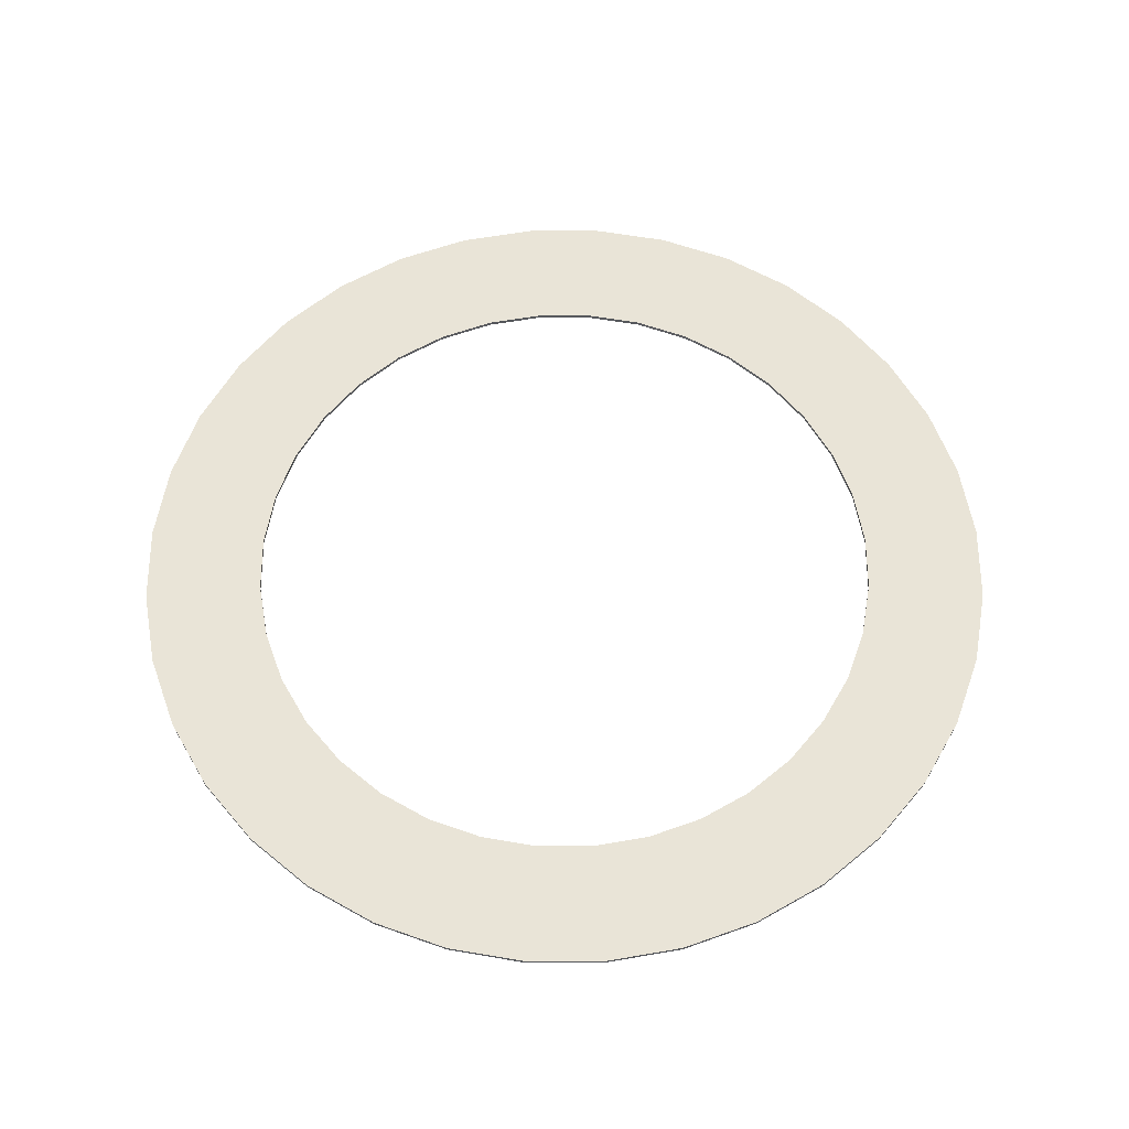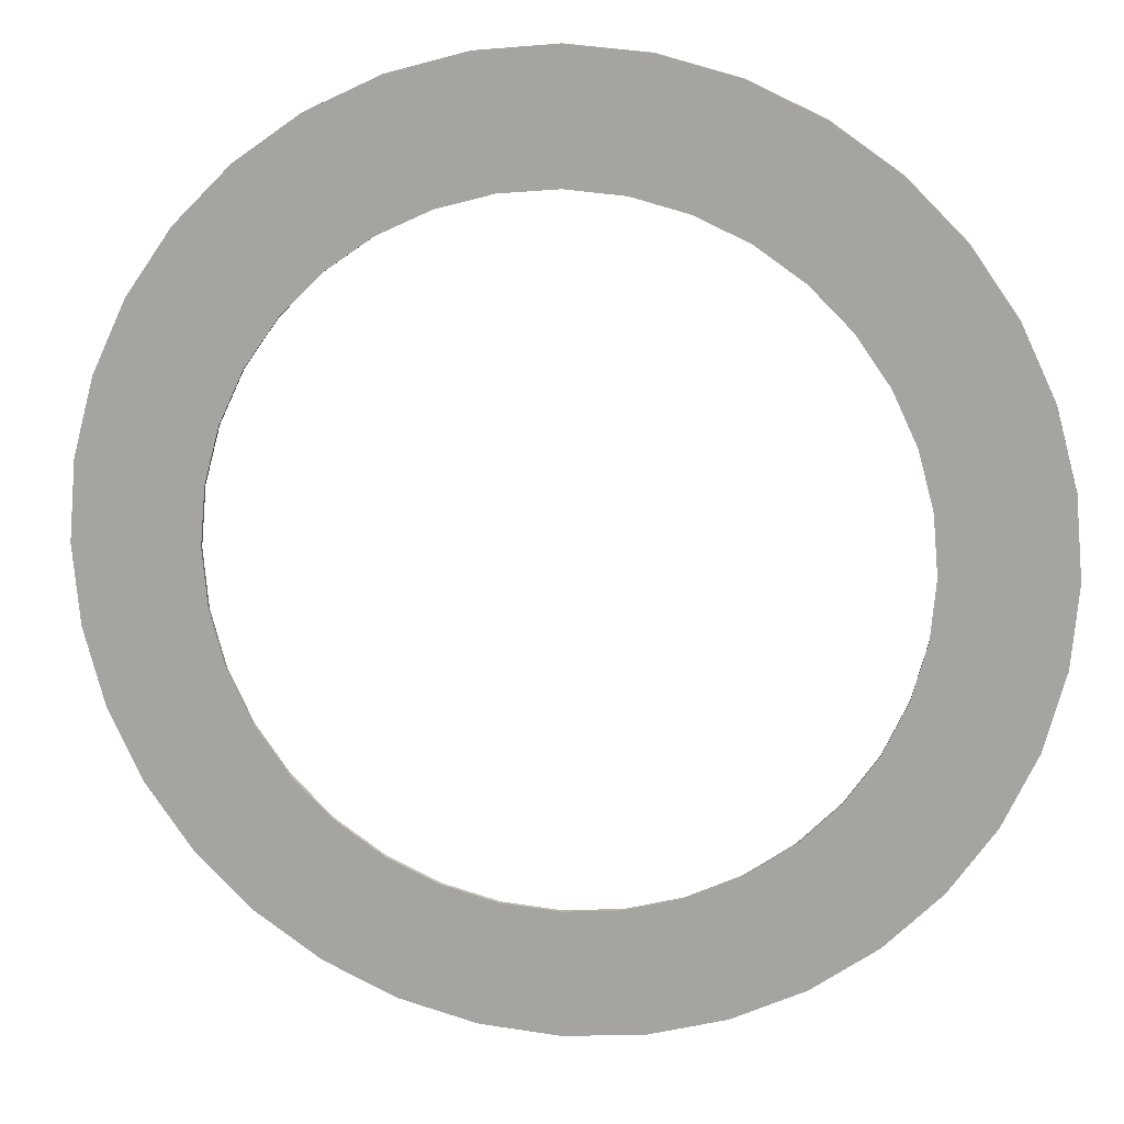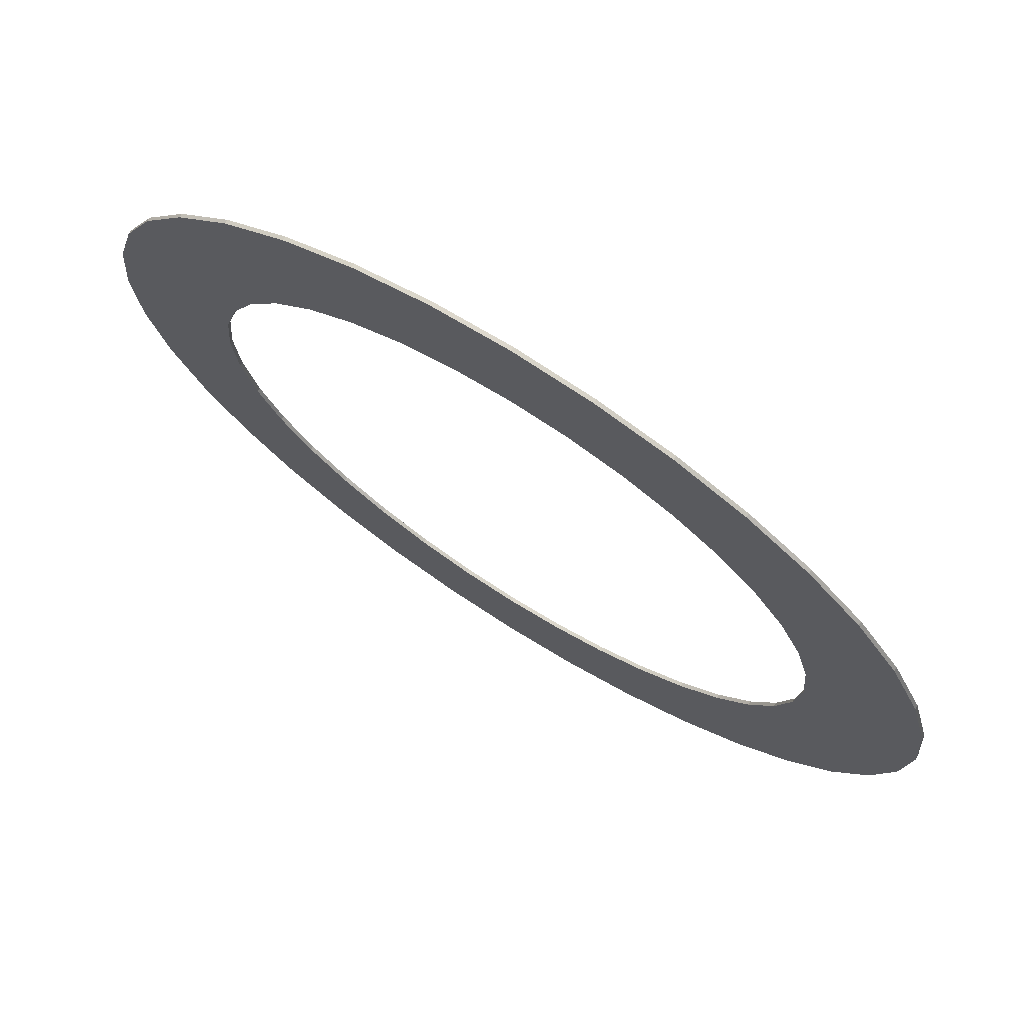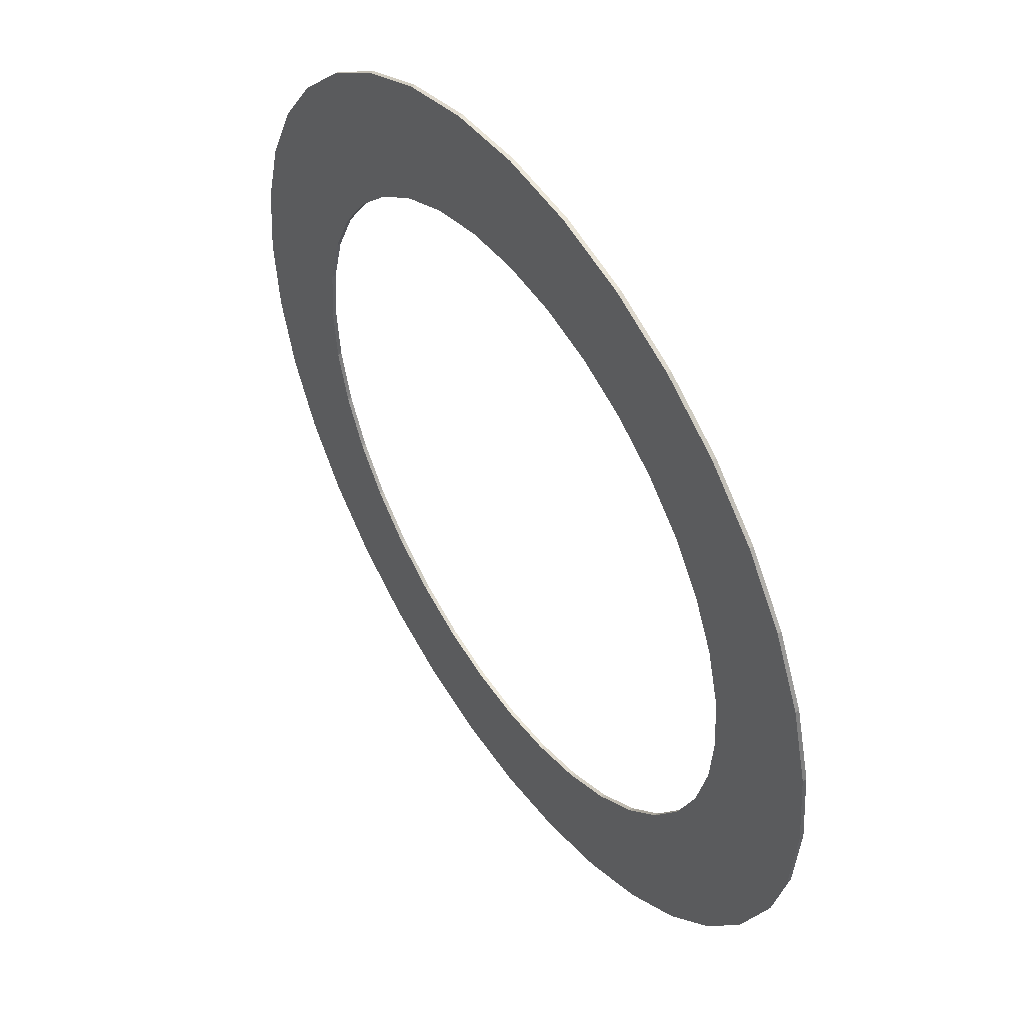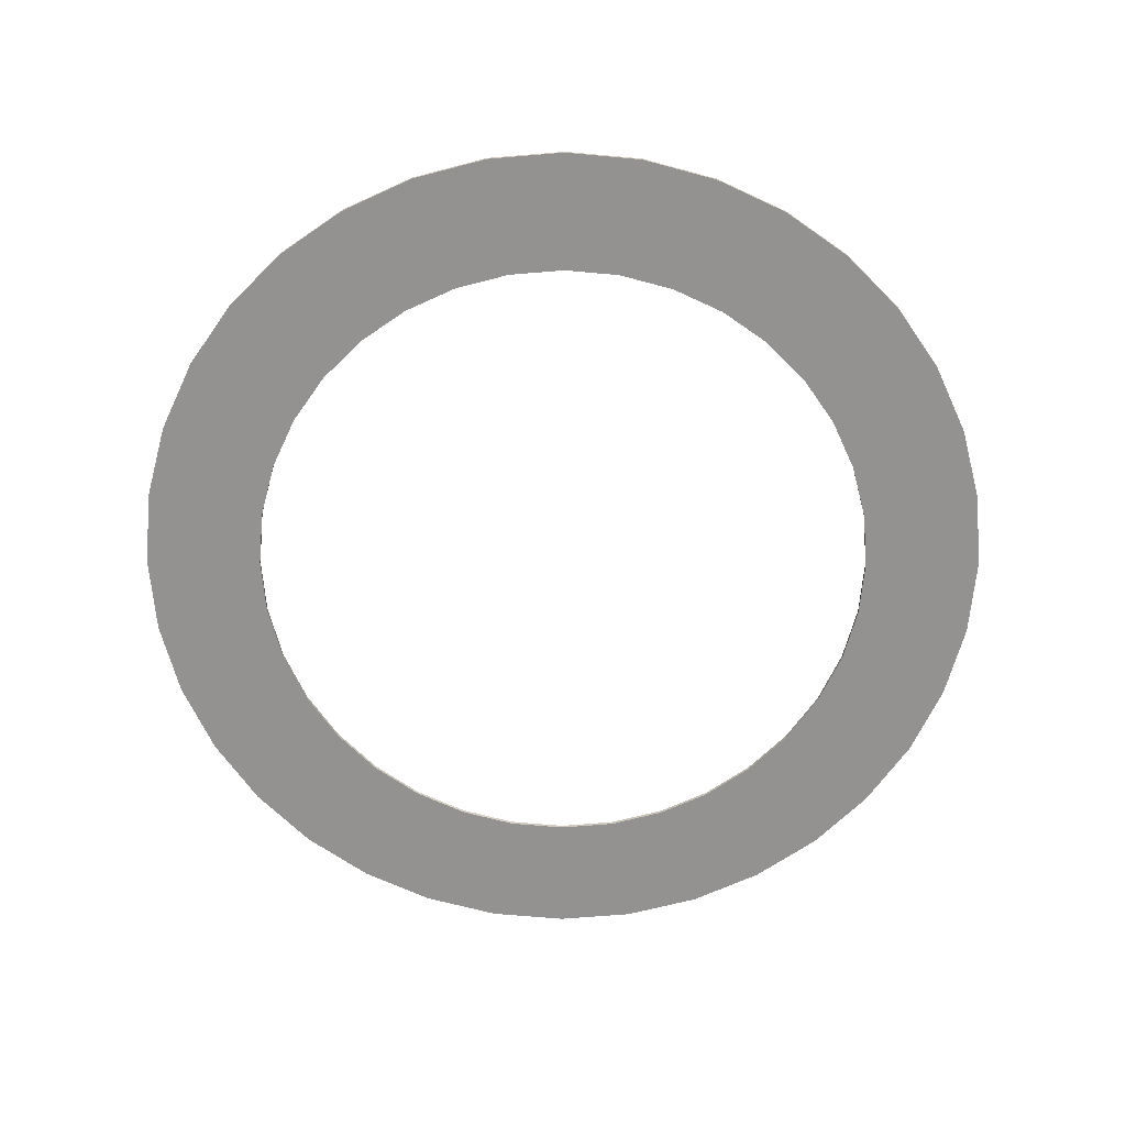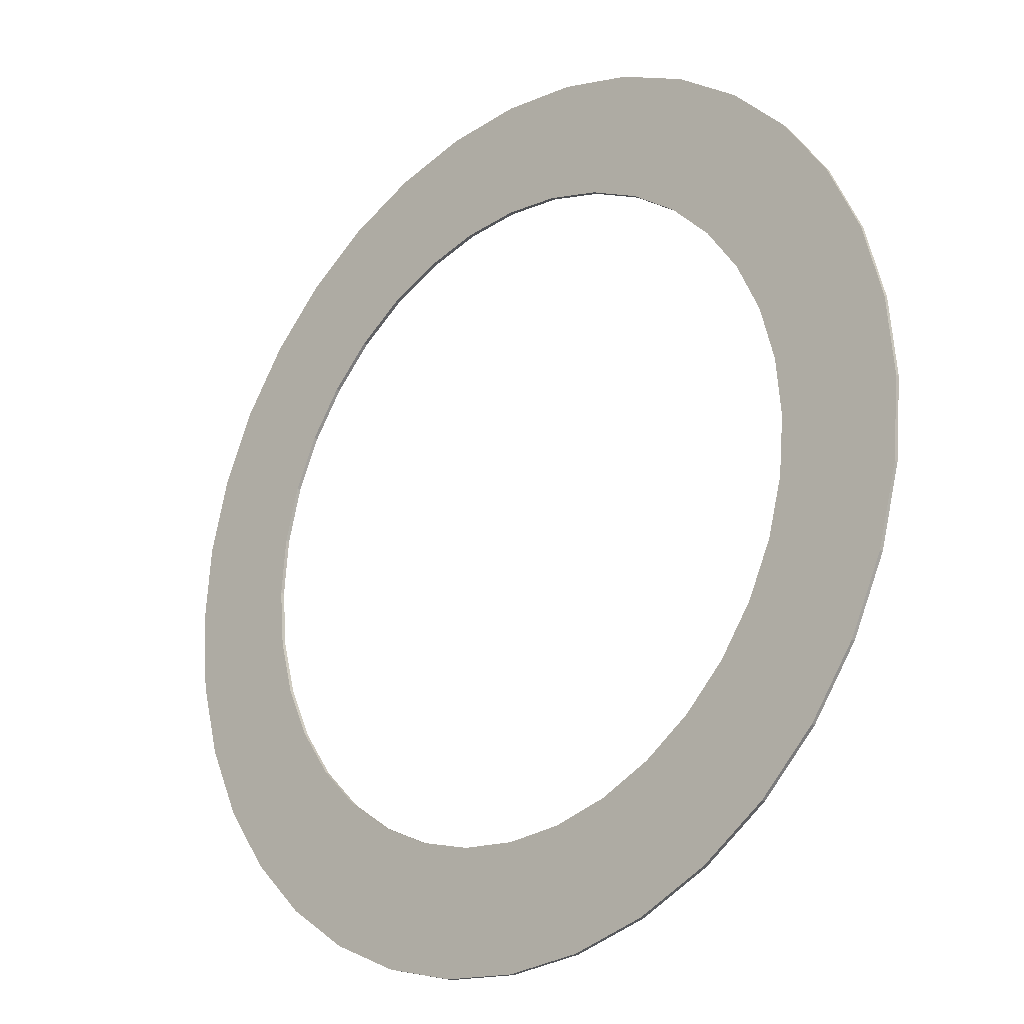
<metadata>
{"format":"obj","ext":"obj","renderer":"f3d","projection":"perspective","resolution":1024,"background":"white","views":[{"elev":60.8,"azim":24.9,"up":"+Y"},{"elev":14.5,"azim":9.2,"up":"+Z"},{"elev":73.2,"azim":-147.6,"up":"+Z"},{"elev":49.4,"azim":55.9,"up":"+Z"},{"elev":-66.5,"azim":-70.2,"up":"+Y"},{"elev":-22.4,"azim":-137.1,"up":"+Z"}]}
</metadata>
<code>
v -0.7386 -7.092e-16 -0.1302
v -0.75 -0.00656 4.017e-19
v -0.75 -7.121e-16 6.163e-33
v -0.7386 -0.00656 -0.1302
v -0.7048 -6.848e-16 -0.2565
v -0.7048 -0.00656 -0.2565
v -0.6495 -6.396e-16 -0.375
v -0.6495 -0.00656 -0.375
v -0.5745 -5.75e-16 -0.4821
v -0.5745 -0.00656 -0.4821
v -0.4821 -4.929e-16 -0.5745
v -0.4821 -0.00656 -0.5745
v -0.375 -3.958e-16 -0.6495
v -0.375 -0.00656 -0.6495
v -0.2565 -2.867e-16 -0.7048
v -0.2565 -0.00656 -0.7048
v -0.1302 -1.689e-16 -0.7386
v -0.1302 -0.00656 -0.7386
v -4.592e-17 -4.592e-17 -0.75
v -3.97e-17 -0.00656 -0.75
v 0.1302 7.842e-17 -0.7386
v 0.1302 -0.00656 -0.7386
v 0.2565 2.004e-16 -0.7048
v 0.2565 -0.00656 -0.7048
v 0.375 3.163e-16 -0.6495
v 0.375 -0.00656 -0.6495
v 0.4821 4.225e-16 -0.5745
v 0.4821 -0.00656 -0.5745
v 0.5745 5.159e-16 -0.4821
v 0.5745 -0.00656 -0.4821
v 0.6495 5.937e-16 -0.375
v 0.6495 -0.00656 -0.375
v 0.7048 6.534e-16 -0.2565
v 0.7048 -0.00656 -0.2565
v 0.7386 6.933e-16 -0.1302
v 0.7386 -0.00656 -0.1302
v 0.75 7.121e-16 -1.091e-15
v 0.75 -0.00656 -1.091e-15
v 0.7386 7.092e-16 0.1302
v 0.7386 -0.00656 0.1302
v 0.7048 6.848e-16 0.2565
v 0.7048 -0.00656 0.2565
v 0.6495 6.396e-16 0.375
v 0.6495 -0.00656 0.375
v 0.5745 5.75e-16 0.4821
v 0.5745 -0.00656 0.4821
v 0.4821 4.929e-16 0.5745
v 0.4821 -0.00656 0.5745
v 0.375 3.958e-16 0.6495
v 0.375 -0.00656 0.6495
v 0.2565 2.867e-16 0.7048
v 0.2565 -0.00656 0.7048
v 0.1302 1.689e-16 0.7386
v 0.1302 -0.00656 0.7386
v 2.136e-15 4.592e-17 0.75
v 2.142e-15 -0.00656 0.75
v -0.1302 -7.842e-17 0.7386
v -0.1302 -0.00656 0.7386
v -0.2565 -2.004e-16 0.7048
v -0.2565 -0.00656 0.7048
v -0.375 -3.163e-16 0.6495
v -0.375 -0.00656 0.6495
v -0.4821 -4.225e-16 0.5745
v -0.4821 -0.00656 0.5745
v -0.5745 -5.159e-16 0.4821
v -0.5745 -0.00656 0.4821
v -0.6495 -5.937e-16 0.375
v -0.6495 -0.00656 0.375
v -0.7048 -6.534e-16 0.2565
v -0.7048 -0.00656 0.2565
v -0.7386 -6.933e-16 0.1302
v -0.7386 -0.00656 0.1302
v -0.5383 -5.169e-16 -0.09492
v -0.5466 -5.19e-16 6.163e-33
v -0.5466 -0.00656 4.017e-19
v -0.5383 -0.00656 -0.09492
v -0.5137 -4.991e-16 -0.187
v -0.5137 -0.00656 -0.187
v -0.4734 -4.662e-16 -0.2733
v -0.4734 -0.00656 -0.2733
v -0.4188 -4.191e-16 -0.3514
v -0.4188 -0.00656 -0.3514
v -0.3514 -3.592e-16 -0.4188
v -0.3514 -0.00656 -0.4188
v -0.2733 -2.885e-16 -0.4734
v -0.2733 -0.00656 -0.4734
v -0.187 -2.09e-16 -0.5137
v -0.187 -0.00656 -0.5137
v -0.09492 -1.231e-16 -0.5383
v -0.09492 -0.00656 -0.5383
v -3.347e-17 -3.347e-17 -0.5466
v -2.724e-17 -0.00656 -0.5466
v 0.09492 5.716e-17 -0.5383
v 0.09492 -0.00656 -0.5383
v 0.187 1.461e-16 -0.5137
v 0.187 -0.00656 -0.5137
v 0.2733 2.305e-16 -0.4734
v 0.2733 -0.00656 -0.4734
v 0.3514 3.08e-16 -0.4188
v 0.3514 -0.00656 -0.4188
v 0.4188 3.761e-16 -0.3514
v 0.4188 -0.00656 -0.3514
v 0.4734 4.327e-16 -0.2733
v 0.4734 -0.00656 -0.2733
v 0.5137 4.762e-16 -0.187
v 0.5137 -0.00656 -0.187
v 0.5383 5.053e-16 -0.09492
v 0.5383 -0.00656 -0.09492
v 0.5466 5.19e-16 -7.952e-16
v 0.5466 -0.00656 -7.948e-16
v 0.5383 5.169e-16 0.09492
v 0.5383 -0.00656 0.09492
v 0.5137 4.991e-16 0.187
v 0.5137 -0.00656 0.187
v 0.4734 4.662e-16 0.2733
v 0.4734 -0.00656 0.2733
v 0.4188 4.191e-16 0.3514
v 0.4188 -0.00656 0.3514
v 0.3514 3.592e-16 0.4188
v 0.3514 -0.00656 0.4188
v 0.2733 2.885e-16 0.4734
v 0.2733 -0.00656 0.4734
v 0.187 2.09e-16 0.5137
v 0.187 -0.00656 0.5137
v 0.09492 1.231e-16 0.5383
v 0.09492 -0.00656 0.5383
v 1.557e-15 3.347e-17 0.5466
v 1.563e-15 -0.00656 0.5466
v -0.09492 -5.716e-17 0.5383
v -0.09492 -0.00656 0.5383
v -0.187 -1.461e-16 0.5137
v -0.187 -0.00656 0.5137
v -0.2733 -2.305e-16 0.4734
v -0.2733 -0.00656 0.4734
v -0.3514 -3.08e-16 0.4188
v -0.3514 -0.00656 0.4188
v -0.4188 -3.761e-16 0.3514
v -0.4188 -0.00656 0.3514
v -0.4734 -4.327e-16 0.2733
v -0.4734 -0.00656 0.2733
v -0.5137 -4.762e-16 0.187
v -0.5137 -0.00656 0.187
v -0.5383 -5.053e-16 0.09492
v -0.5383 -0.00656 0.09492
f 1 2 3
f 1 4 2
f 5 6 4
f 5 4 1
f 7 8 6
f 7 6 5
f 9 10 8
f 9 8 7
f 11 12 10
f 11 10 9
f 13 12 11
f 13 14 12
f 15 14 13
f 15 16 14
f 17 18 16
f 17 16 15
f 19 20 18
f 19 18 17
f 21 22 20
f 21 20 19
f 23 24 22
f 23 22 21
f 25 26 24
f 25 24 23
f 27 28 26
f 27 26 25
f 29 30 28
f 29 28 27
f 31 32 30
f 31 30 29
f 33 34 32
f 33 32 31
f 35 36 34
f 35 34 33
f 37 38 36
f 37 36 35
f 39 40 38
f 39 38 37
f 41 42 40
f 41 40 39
f 43 44 42
f 43 42 41
f 45 46 44
f 45 44 43
f 47 48 46
f 47 46 45
f 49 50 48
f 49 48 47
f 51 52 50
f 51 50 49
f 53 54 52
f 53 52 51
f 55 56 54
f 55 54 53
f 57 58 56
f 57 56 55
f 59 60 58
f 59 58 57
f 61 62 60
f 61 60 59
f 63 64 62
f 63 62 61
f 65 64 63
f 65 66 64
f 67 66 65
f 67 68 66
f 69 68 67
f 69 70 68
f 71 70 69
f 71 72 70
f 3 72 71
f 3 2 72
f 73 74 75
f 73 75 76
f 77 76 78
f 77 73 76
f 79 78 80
f 79 77 78
f 81 80 82
f 81 79 80
f 83 82 84
f 83 81 82
f 85 83 84
f 85 84 86
f 87 85 86
f 87 86 88
f 89 88 90
f 89 87 88
f 91 90 92
f 91 89 90
f 93 92 94
f 93 91 92
f 95 94 96
f 95 93 94
f 97 96 98
f 97 95 96
f 99 98 100
f 99 97 98
f 101 100 102
f 101 99 100
f 103 102 104
f 103 101 102
f 105 104 106
f 105 103 104
f 107 106 108
f 107 105 106
f 109 108 110
f 109 107 108
f 111 110 112
f 111 109 110
f 113 112 114
f 113 111 112
f 115 114 116
f 115 113 114
f 117 116 118
f 117 115 116
f 119 118 120
f 119 117 118
f 121 120 122
f 121 119 120
f 123 122 124
f 123 121 122
f 125 124 126
f 125 123 124
f 127 126 128
f 127 125 126
f 129 128 130
f 129 127 128
f 131 130 132
f 131 129 130
f 133 132 134
f 133 131 132
f 135 133 134
f 135 134 136
f 137 135 136
f 137 136 138
f 139 137 138
f 139 138 140
f 141 139 140
f 141 140 142
f 143 141 142
f 143 142 144
f 74 143 144
f 74 144 75
f 81 11 9
f 81 83 11
f 85 13 11
f 85 11 83
f 79 9 7
f 79 81 9
f 87 15 13
f 87 13 85
f 77 7 5
f 77 79 7
f 89 17 15
f 89 15 87
f 73 5 1
f 73 77 5
f 91 17 89
f 91 19 17
f 74 1 3
f 74 73 1
f 93 19 91
f 93 21 19
f 143 74 3
f 143 3 71
f 95 23 21
f 95 21 93
f 141 143 71
f 141 71 69
f 97 23 95
f 97 25 23
f 139 69 67
f 139 141 69
f 99 27 25
f 99 25 97
f 137 139 67
f 137 67 65
f 29 27 99
f 29 99 101
f 63 137 65
f 63 135 137
f 103 29 101
f 31 29 103
f 61 135 63
f 61 133 135
f 33 103 105
f 33 31 103
f 59 133 61
f 59 131 133
f 35 105 107
f 35 33 105
f 57 129 131
f 57 131 59
f 37 107 109
f 37 35 107
f 55 127 129
f 55 129 57
f 39 109 111
f 39 111 113
f 39 37 109
f 53 125 127
f 53 127 55
f 41 39 113
f 51 123 125
f 51 125 53
f 43 113 115
f 43 41 113
f 49 123 51
f 49 121 123
f 47 121 49
f 47 119 121
f 45 43 115
f 45 119 47
f 45 115 117
f 45 117 119
f 82 10 12
f 82 12 84
f 86 12 14
f 86 84 12
f 80 8 10
f 80 10 82
f 88 14 16
f 88 86 14
f 78 6 8
f 78 8 80
f 90 16 18
f 90 88 16
f 76 4 6
f 76 6 78
f 92 90 18
f 92 18 20
f 75 2 4
f 75 4 76
f 94 92 20
f 94 20 22
f 144 2 75
f 144 72 2
f 96 22 24
f 96 94 22
f 142 72 144
f 142 70 72
f 98 96 24
f 98 24 26
f 140 68 70
f 140 70 142
f 100 26 28
f 100 98 26
f 138 68 140
f 138 66 68
f 30 100 28
f 30 102 100
f 64 66 138
f 64 138 136
f 104 102 30
f 32 104 30
f 62 64 136
f 62 136 134
f 34 106 104
f 34 104 32
f 60 62 134
f 60 134 132
f 36 108 106
f 36 106 34
f 58 132 130
f 58 60 132
f 38 110 108
f 38 108 36
f 56 130 128
f 56 58 130
f 40 112 110
f 40 114 112
f 40 110 38
f 54 128 126
f 54 56 128
f 42 114 40
f 52 126 124
f 52 54 126
f 44 116 114
f 44 114 42
f 50 52 124
f 50 124 122
f 48 50 122
f 48 122 120
f 46 116 44
f 46 48 120
f 46 118 116
f 46 120 118

</code>
